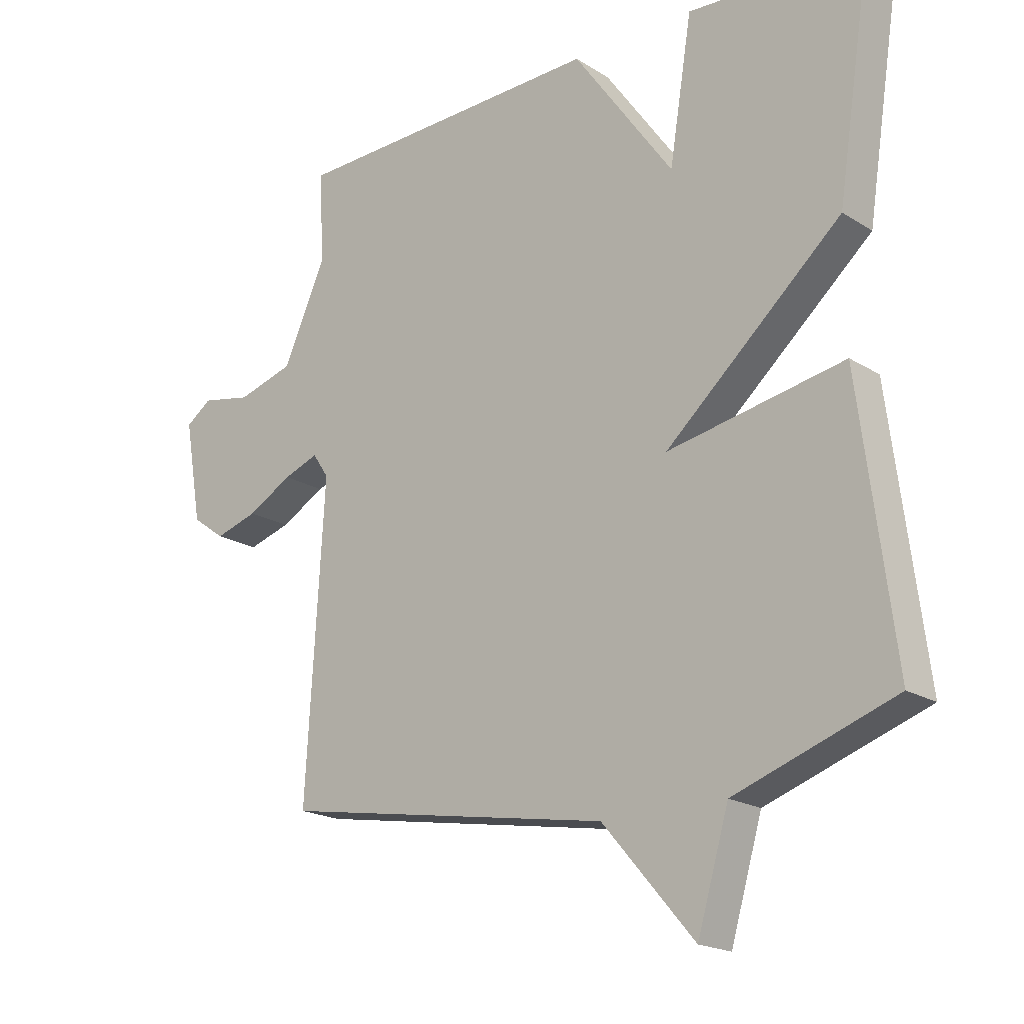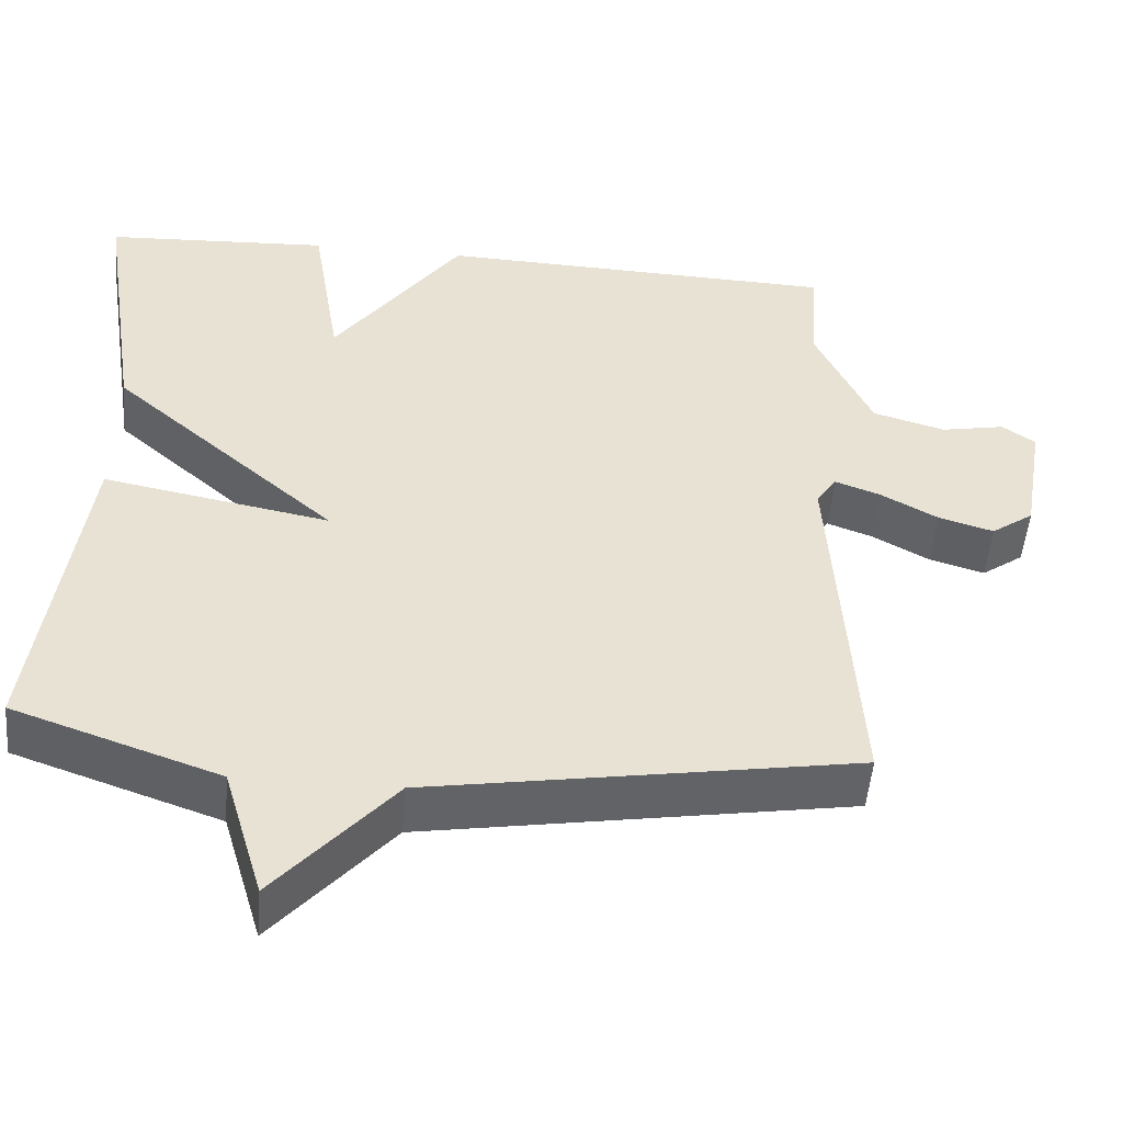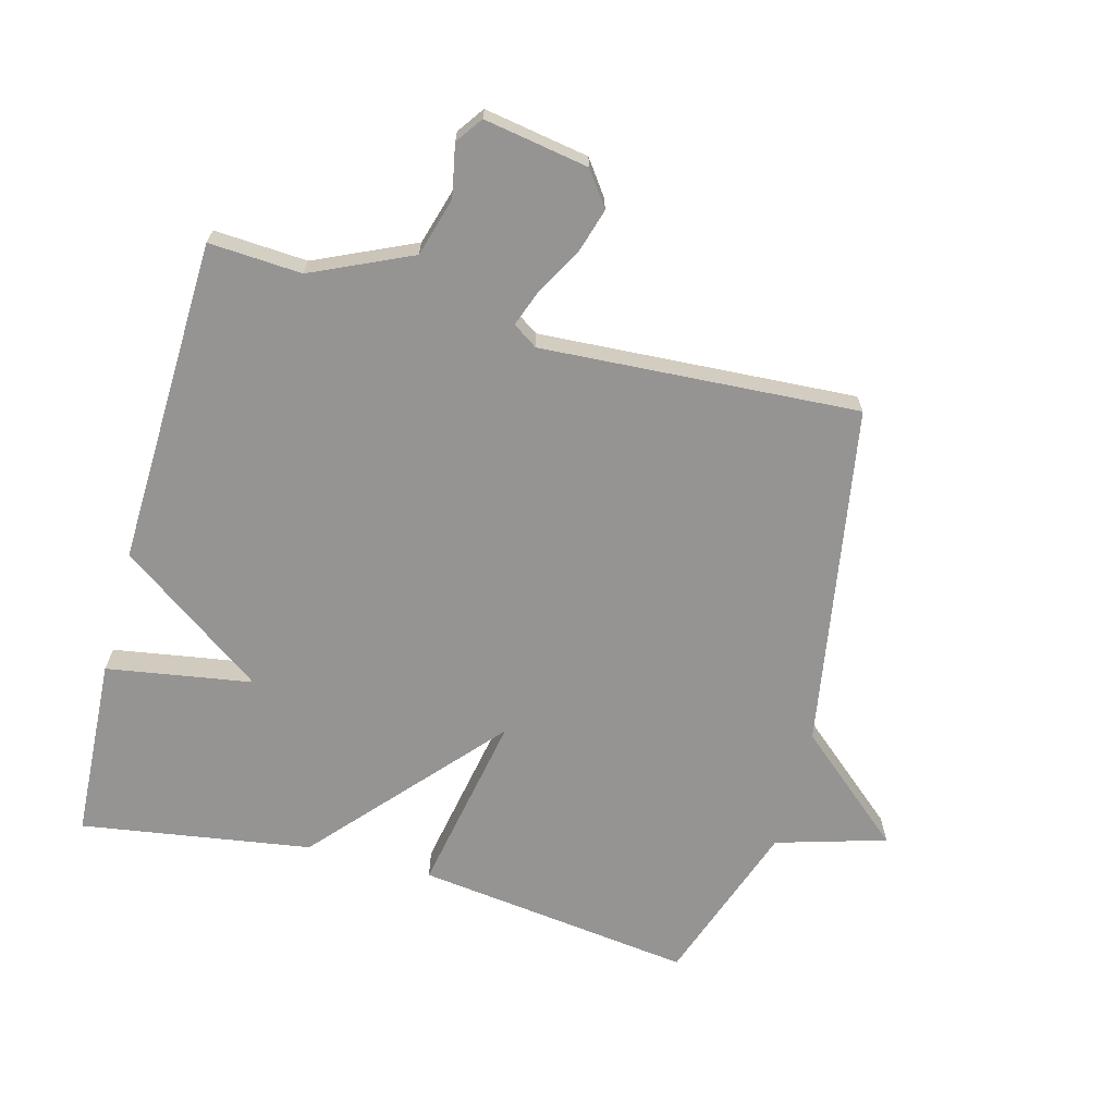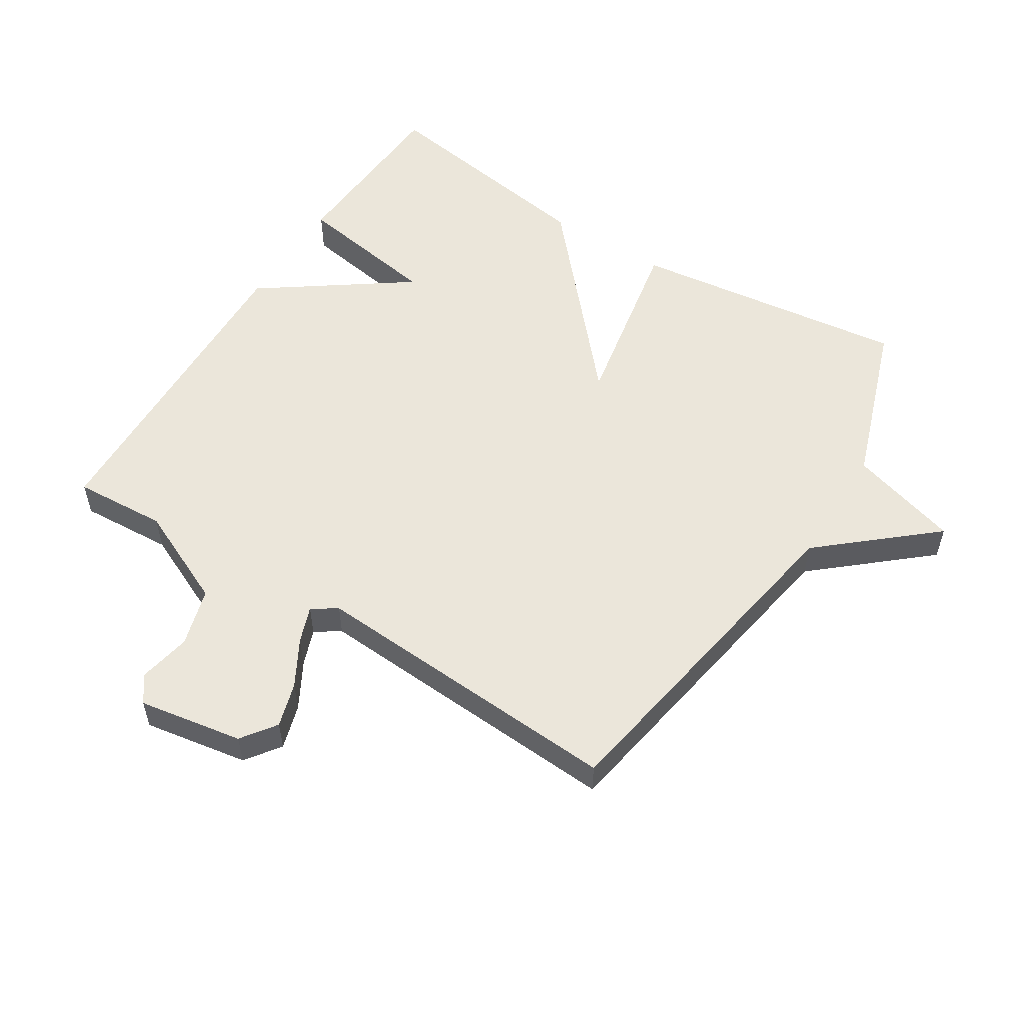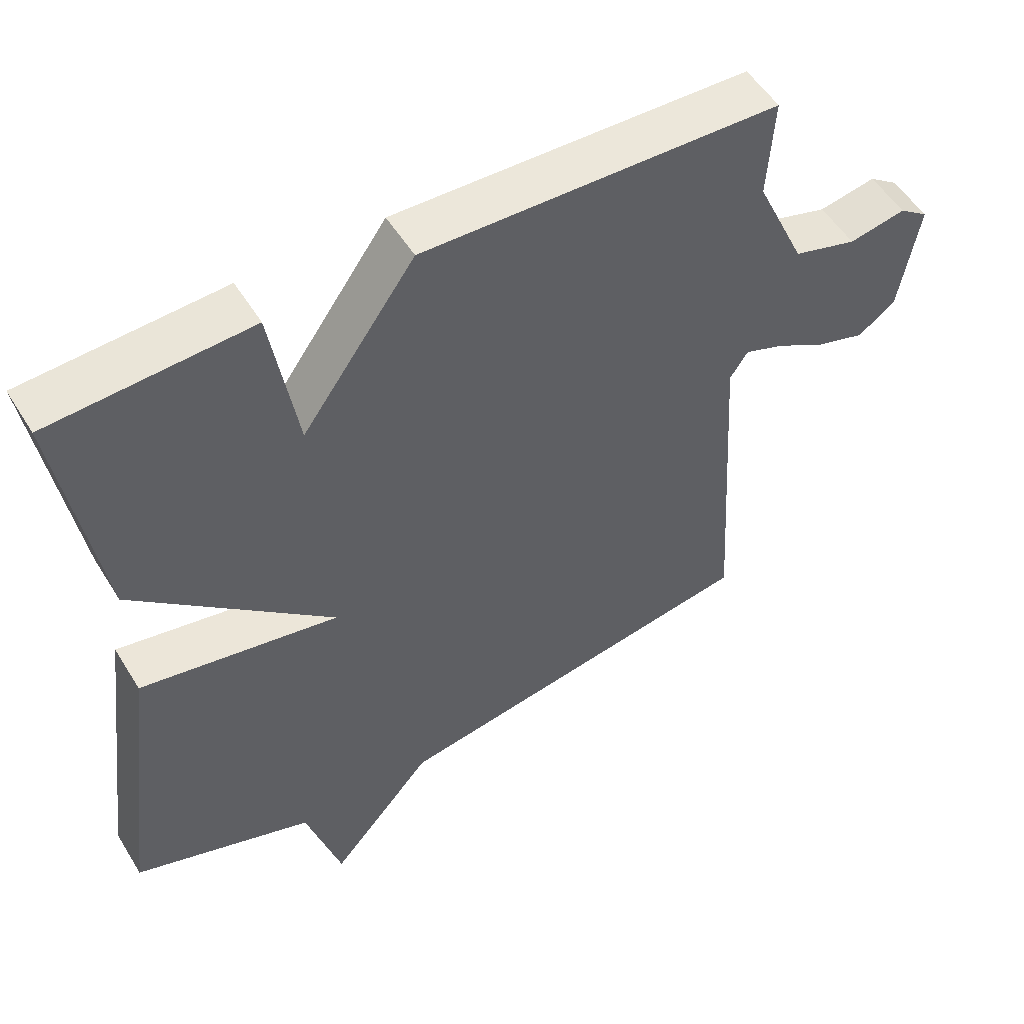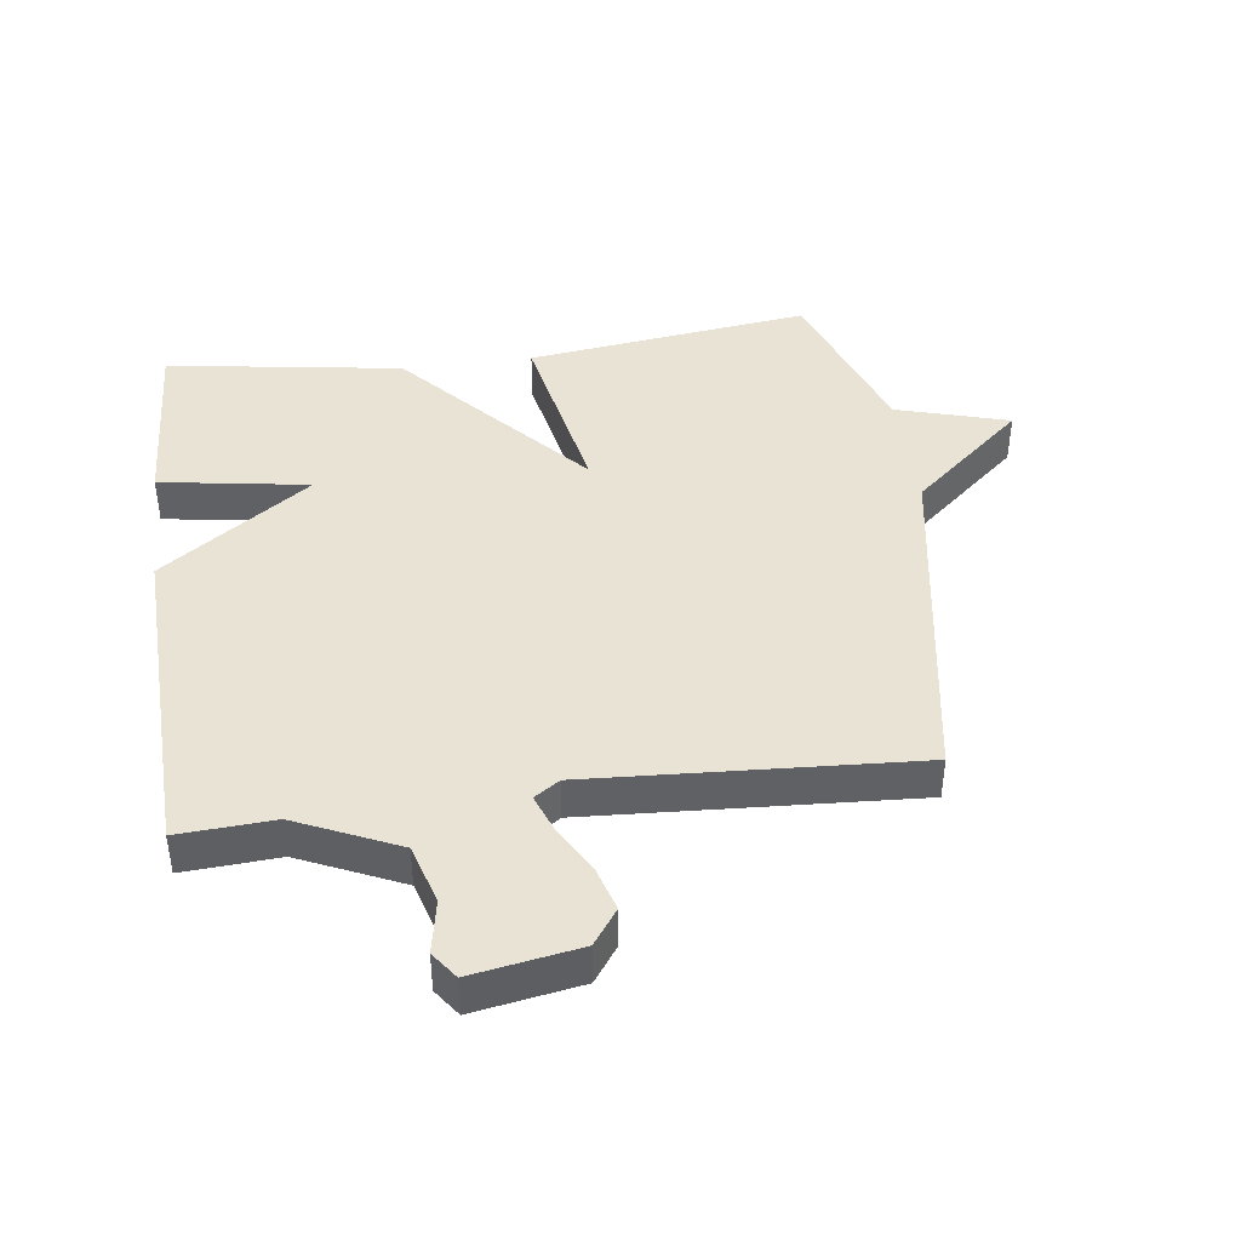
<metadata>
{"format":"obj","ext":"obj","renderer":"f3d","projection":"perspective","resolution":1024,"background":"white","views":[{"elev":-19.2,"azim":-139.3,"up":"+Z"},{"elev":-51.1,"azim":-4.9,"up":"+Z"},{"elev":-67.2,"azim":75.0,"up":"+Y"},{"elev":54.8,"azim":122.2,"up":"+Y"},{"elev":53.1,"azim":-31.0,"up":"+Z"},{"elev":42.1,"azim":82.3,"up":"+Y"}]}
</metadata>
<code>
v 0.5 0.07 -0.5
v -0.04 0.07 -0.591
v -0.189 0.07 -0.764
v -0.24 0.07 -0.591
v -0.5 0.07 -0.5
v -0.444 0.07 -0.063
v -0.157 0.07 -0.117
v -0.444 0.07 0.137
v -0.5 0.07 0.5
v -0.213 0.07 0.516
v -0.176 0.07 0.287
v -0.013 0.07 0.516
v 0.5 0.07 0.5
v 0.491 0.07 0.354
v 0.562 0.07 0.198
v 0.654 0.07 0.171
v 0.736 0.07 0.187
v 0.778 0.07 0.157
v 0.75 0.07 -0.007
v 0.696 0.07 -0.046
v 0.626 0.07 -0.025
v 0.553 0.07 0.016
v 0.496 0.07 0.037
v 0.47 0.07 -0.002
v 0.5 0 -0.5
v -0.04 0 -0.591
v -0.189 0 -0.764
v -0.24 0 -0.591
v -0.5 0 -0.5
v -0.444 0 -0.063
v -0.157 0 -0.117
v -0.444 0 0.137
v -0.5 0 0.5
v -0.213 0 0.516
v -0.176 0 0.287
v -0.013 0 0.516
v 0.5 0 0.5
v 0.491 0 0.354
v 0.562 0 0.198
v 0.654 0 0.171
v 0.736 0 0.187
v 0.778 0 0.157
v 0.75 0 -0.007
v 0.696 0 -0.046
v 0.626 0 -0.025
v 0.553 0 0.016
v 0.496 0 0.037
v 0.47 0 -0.002
f 20 21 22
f 19 20 22
f 18 19 22
f 17 18 22
f 16 17 22
f 15 16 22 23
f 14 15 23 24
f 11 12 13 14
f 9 10 11
f 8 9 11
f 7 8 11
f 7 11 14 24
f 4 5 6 7
f 2 3 4 7
f 1 2 7 24
f 46 45 44
f 46 44 43
f 46 43 42
f 46 42 41
f 46 41 40
f 47 46 40 39
f 48 47 39 38
f 38 37 36 35
f 35 34 33
f 35 33 32
f 35 32 31
f 48 38 35 31
f 31 30 29 28
f 31 28 27 26
f 48 31 26 25
f 1 25 26 2
f 2 26 27 3
f 3 27 28 4
f 4 28 29 5
f 5 29 30 6
f 6 30 31 7
f 7 31 32 8
f 8 32 33 9
f 9 33 34 10
f 10 34 35 11
f 11 35 36 12
f 12 36 37 13
f 13 37 38 14
f 14 38 39 15
f 15 39 40 16
f 16 40 41 17
f 17 41 42 18
f 18 42 43 19
f 19 43 44 20
f 20 44 45 21
f 21 45 46 22
f 22 46 47 23
f 23 47 48 24
f 24 48 25 1

</code>
